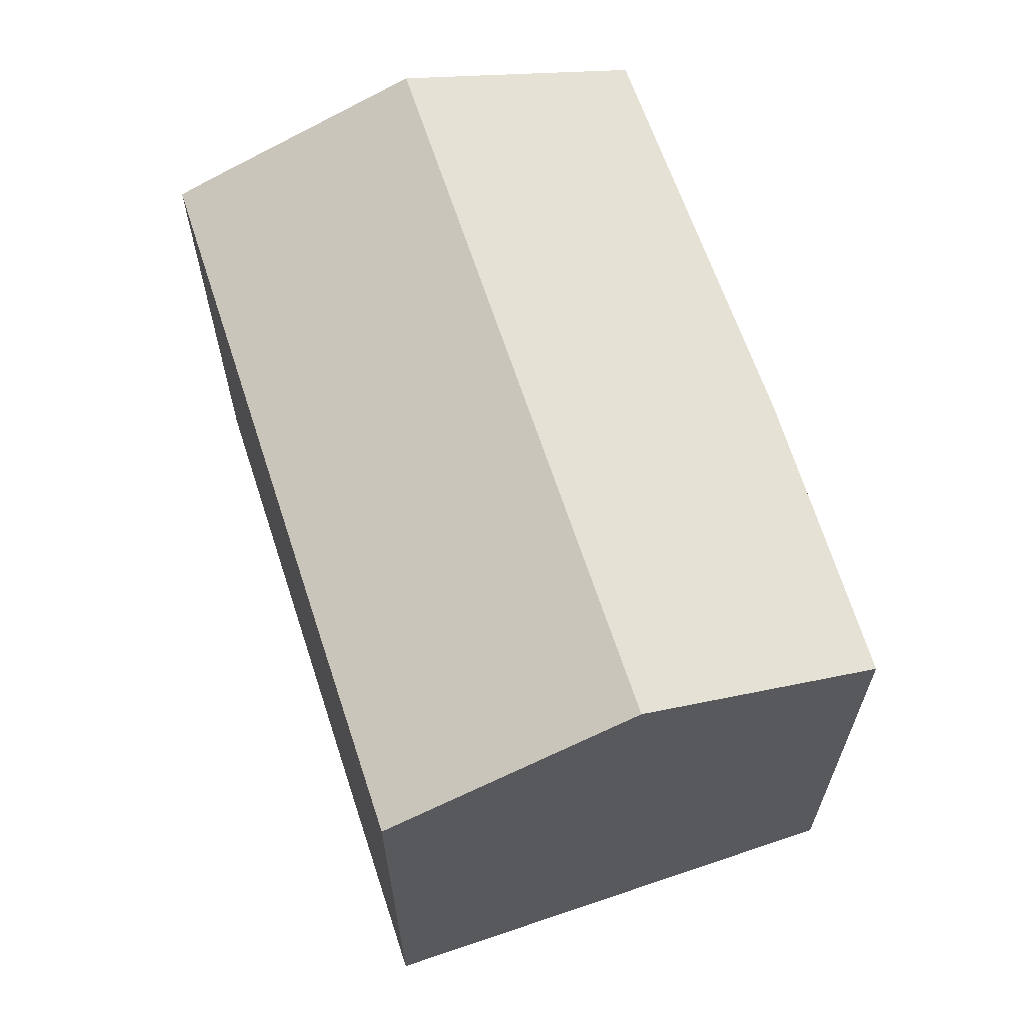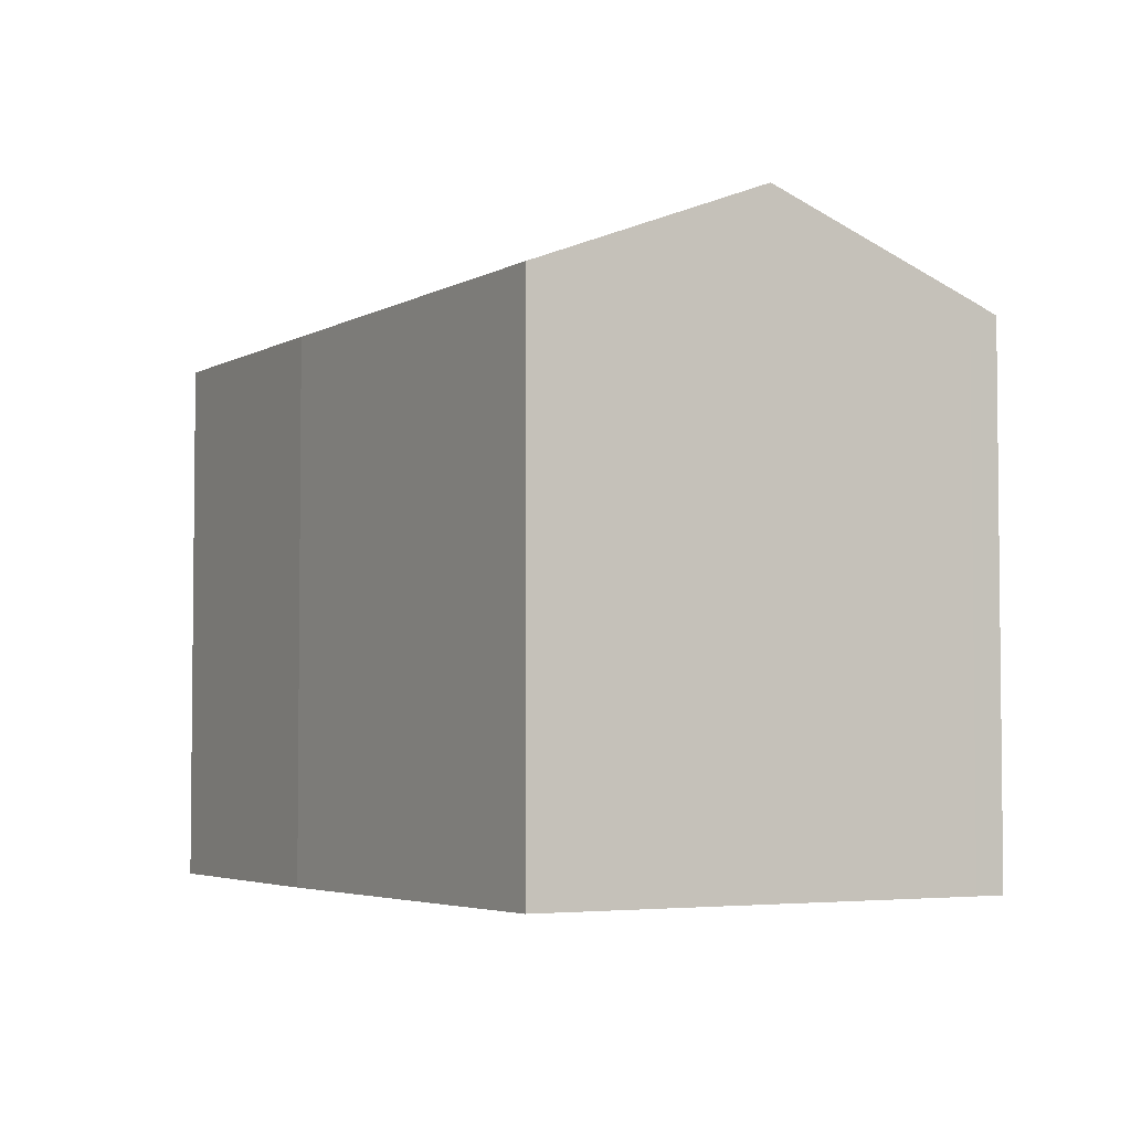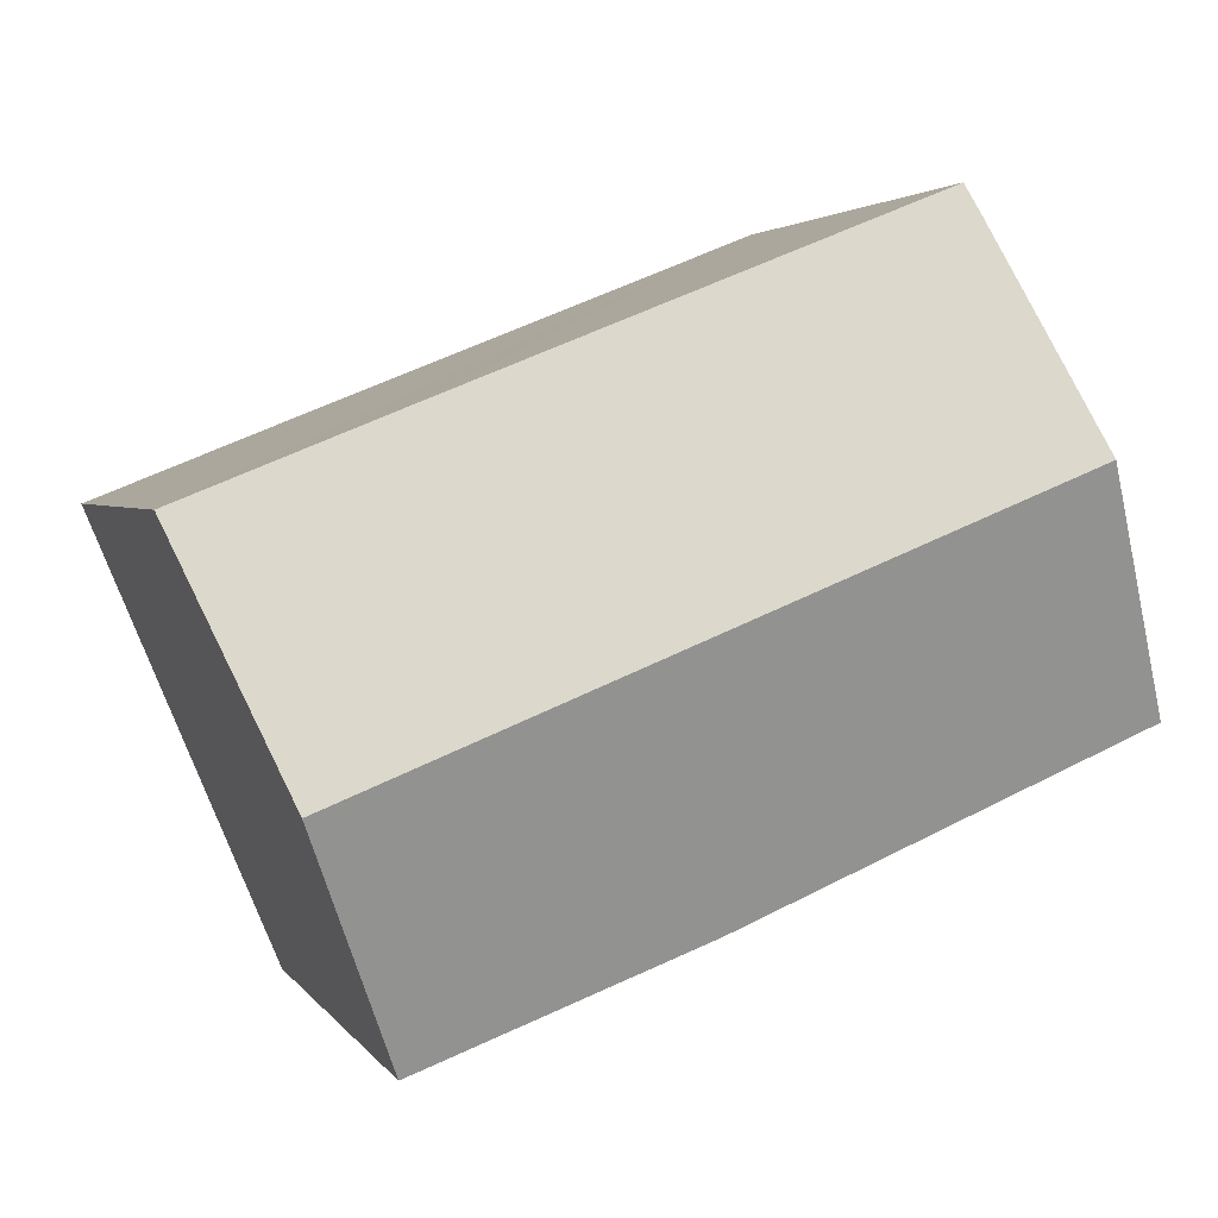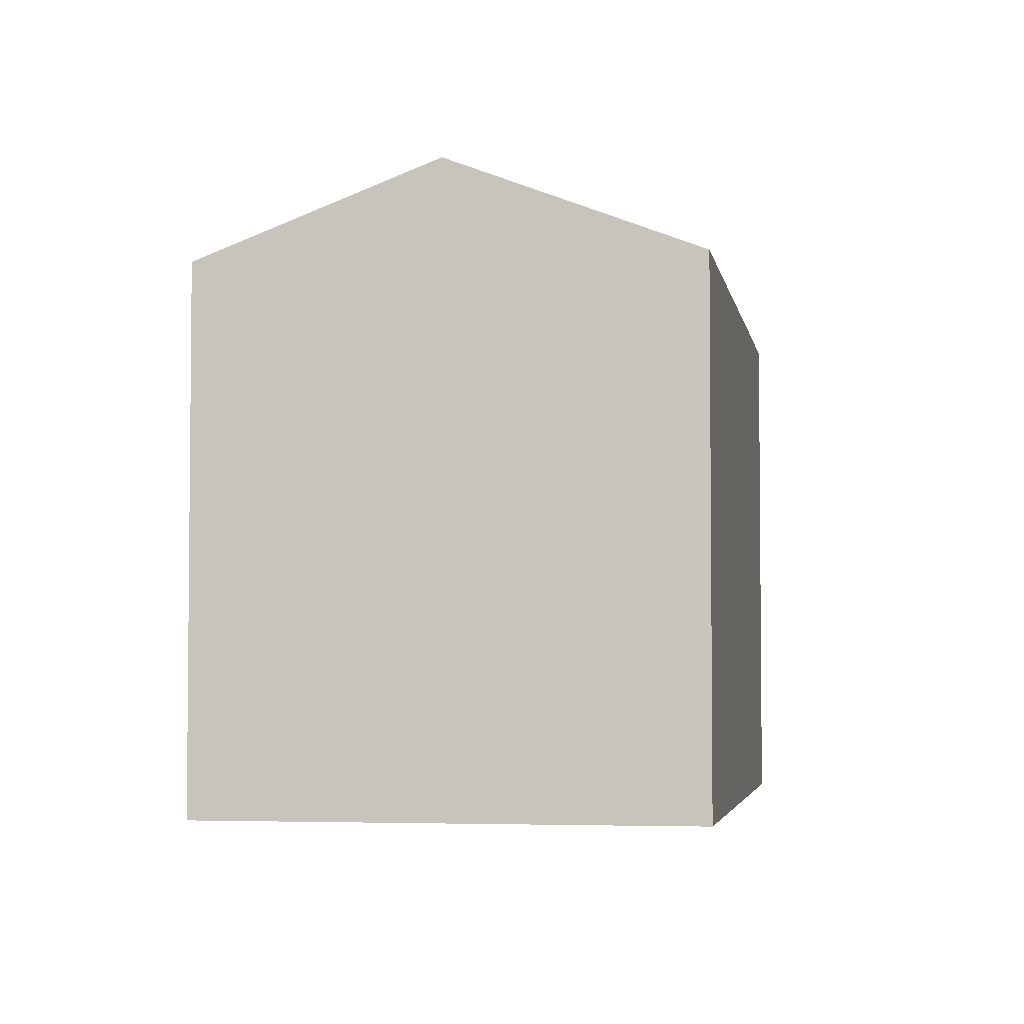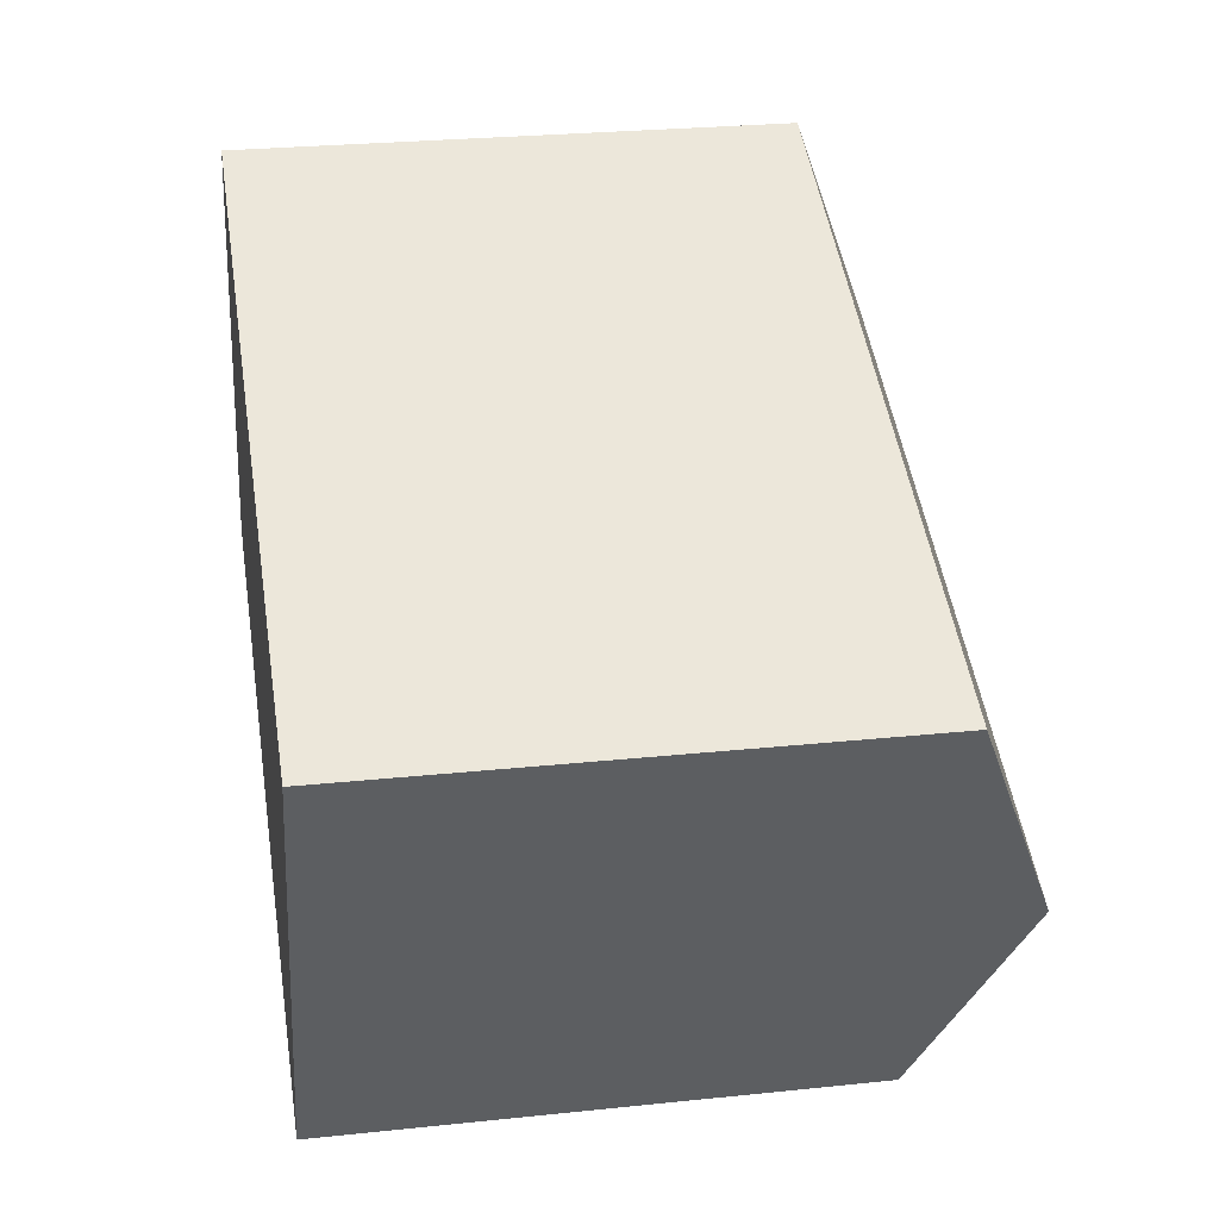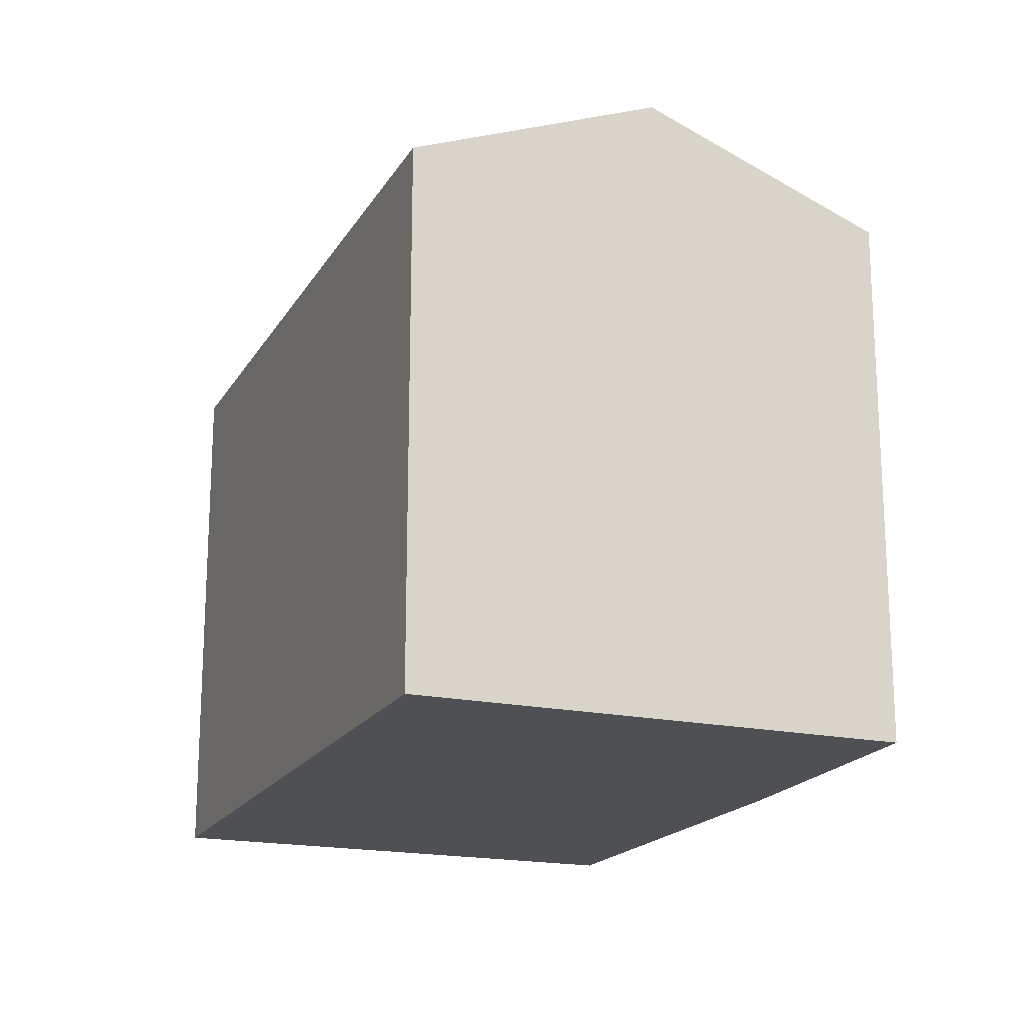
<metadata>
{"format":"obj","ext":"obj","renderer":"f3d","projection":"perspective","resolution":1024,"background":"white","views":[{"elev":65.4,"azim":93.8,"up":"+Y"},{"elev":-4.0,"azim":-98.1,"up":"+Y"},{"elev":2.7,"azim":163.3,"up":"+Z"},{"elev":-3.7,"azim":-58.4,"up":"+Y"},{"elev":26.3,"azim":80.6,"up":"+Z"},{"elev":-18.6,"azim":90.1,"up":"+Y"}]}
</metadata>
<code>
v  2.413 16.39 5.939
v  10.48 13.89 -4.421
v  0 13.96 8.548e-16
v  20.17 16.39 -1.195
v  17.72 13.98 -7.069
v  17.7 13.96 -7.105
v  4.588 14.2 11.29
v  4.915 13.89 12.05
v  17.45 13.88 7.025
v  22.71 13.89 4.901
v  4.915 -7.38e-16 12.05
v  17.45 -4.302e-16 7.025
v  22.71 -3.001e-16 4.901
v  17.7 4.351e-16 -7.105
v  20.17 7.317e-17 -1.195
v  17.72 4.329e-16 -7.069
v  10.48 2.707e-16 -4.421
v  0 0 0
v  4.588 -6.914e-16 11.29
v  2.413 -3.637e-16 5.939
g defaultobject
f 1 2 3
f 2 1 4
f 2 4 5
f 2 5 6
f 7 4 1
f 4 7 8
f 4 8 9
f 4 9 10
f 11 9 8
f 9 11 10
f 10 11 12
f 10 12 13
f 13 4 10
f 4 13 5
f 5 13 6
f 6 13 14
f 14 13 15
f 14 15 16
f 14 2 6
f 2 14 17
f 18 2 17
f 18 3 2
f 19 8 7
f 8 19 11
f 18 1 3
f 1 18 7
f 7 18 19
f 19 18 20
f 12 15 13
f 15 12 16
f 16 12 11
f 16 11 14
f 14 11 17
f 17 11 18
f 18 11 19
f 18 19 20

</code>
